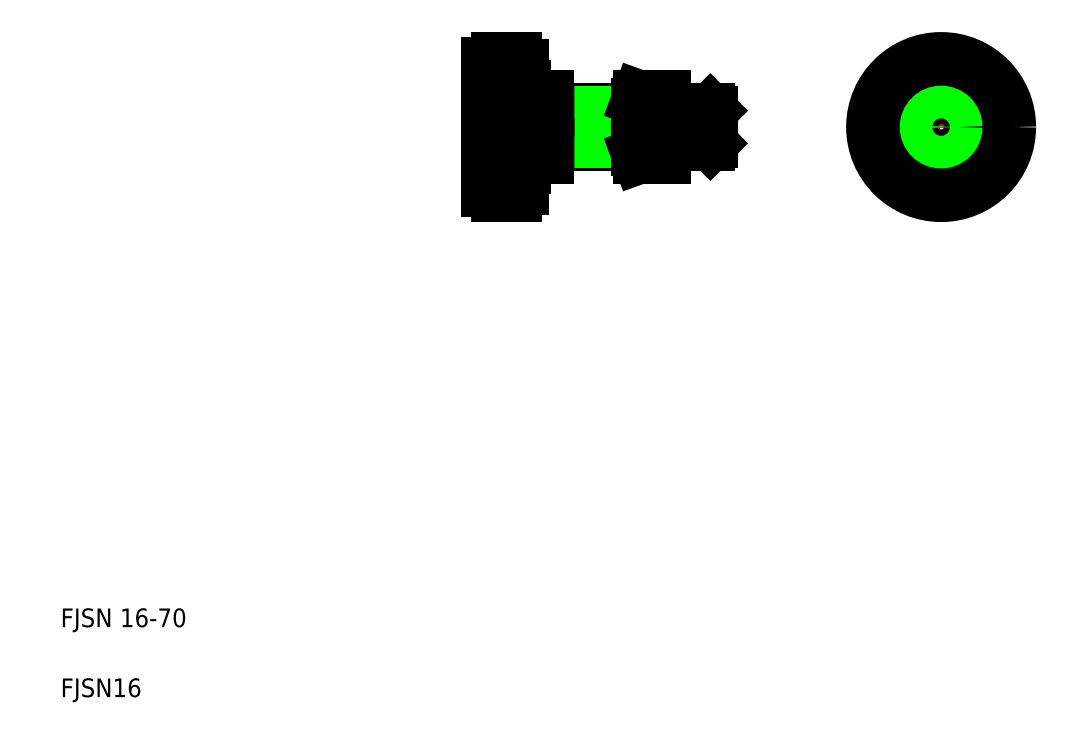
<metadata>
{"format":"dxf","ext":"dxf","renderer":"ezdxf+matplotlib","layout":"modelspace","background":"white","min_lineweight":24,"dpi":150}
</metadata>
<code>
0
SECTION
2
ENTITIES
0
LINE
8
CENTER
10
303.5
20
264.4
30
0
11
200.5
21
264.4
31
0
0
LINE
8
0
10
298.5
20
256.4
30
0
11
279.5
21
256.4
31
0
0
LINE
8
0
10
299.5
20
257.4
30
0
11
279.5
21
257.4
31
0
0
LINE
8
0
10
298.5
20
272.4
30
0
11
279.5
21
272.4
31
0
0
LINE
8
0
10
299.5
20
271.4
30
0
11
279.5
21
271.4
31
0
0
TEXT
8
0
10
20
20
50
30
0
40
8
1
FJSN 16-70
0
TEXT
8
0
10
20
20
20
30
0
40
8
1
FJSN16
0
LINE
8
0
10
206.5
20
236.6
30
0
11
202.5
21
236.6
31
0
0
LINE
8
0
10
206.5
20
292.1
30
0
11
202.5
21
292.1
31
0
0
LINE
8
0
10
202.5
20
292.1
30
0
11
202.5
21
236.6
31
0
0
LINE
8
0
10
266.5
20
256.4
30
0
11
229.5
21
256.4
31
0
0
LINE
8
0
10
266.5
20
272.4
30
0
11
229.5
21
272.4
31
0
0
LINE
8
0
10
266.5
20
257.4
30
0
11
229.5
21
257.4
31
0
0
LINE
8
0
10
266.5
20
271.4
30
0
11
229.5
21
271.4
31
0
0
LINE
8
0
10
220.5
20
250.5
30
0
11
219.6
21
253.1
31
0
0
LINE
8
0
10
218.5
20
237.4
30
0
11
218.5
21
291.4
31
0
0
LINE
8
0
10
206.5
20
294.4
30
0
11
206.5
21
234.4
31
0
0
LINE
8
0
10
219.5
20
282.4
30
0
11
219.5
21
246.4
31
0
0
LINE
8
0
10
229.5
20
250.5
30
0
11
229.5
21
278.2
31
0
0
LINE
8
0
10
220.5
20
250.5
30
0
11
229.5
21
250.5
31
0
0
ARC
8
0
10
215.5
20
237.4
30
0
40
3
50
270
51
0
0
LINE
8
0
10
215.5
20
234.4
30
0
11
206.5
21
234.4
31
0
0
LINE
8
0
10
219.5
20
246.4
30
0
11
218.5
21
246.4
31
0
0
LINE
8
0
10
220.5
20
257.4
30
0
11
229.5
21
257.4
31
0
0
LINE
8
0
10
220.5
20
271.3
30
0
11
229.5
21
271.3
31
0
0
LINE
8
0
10
220.5
20
278.2
30
0
11
229.5
21
278.2
31
0
0
ARC
8
0
10
226
20
274.8
30
0
40
6.5
50
172.2
51
212.2
0
ARC
8
0
10
244
20
264.4
30
0
40
24.5
50
163.6
51
196.4
0
ARC
8
0
10
226
20
254
30
0
40
6.5
50
147.8
51
187.8
0
ARC
8
0
10
215.5
20
291.4
30
0
40
3
50
0
51
90
0
LINE
8
0
10
215.5
20
294.4
30
0
11
206.5
21
294.4
31
0
0
LINE
8
0
10
219.5
20
282.4
30
0
11
218.5
21
282.4
31
0
0
LINE
8
0
10
220.5
20
278.2
30
0
11
219.6
21
275.6
31
0
0
LINE
8
0
10
267.5
20
250.5
30
0
11
266.6
21
253.1
31
0
0
LINE
8
0
10
279.5
20
250.5
30
0
11
279.5
21
278.2
31
0
0
LINE
8
0
10
267.5
20
250.5
30
0
11
279.5
21
250.5
31
0
0
LINE
8
0
10
267.5
20
257.4
30
0
11
279.5
21
257.4
31
0
0
LINE
8
0
10
267.5
20
271.3
30
0
11
279.5
21
271.3
31
0
0
LINE
8
0
10
267.5
20
278.2
30
0
11
279.5
21
278.2
31
0
0
ARC
8
0
10
273
20
274.8
30
0
40
6.5
50
172.2
51
212.2
0
LINE
8
0
10
266.5
20
274.8
30
0
11
266.5
21
254
31
0
0
ARC
8
0
10
291
20
264.4
30
0
40
24.5
50
163.6
51
196.4
0
ARC
8
0
10
273
20
254
30
0
40
6.5
50
147.8
51
187.8
0
LINE
8
0
10
267.5
20
278.2
30
0
11
266.6
21
275.6
31
0
0
LINE
8
CENTER
10
397.4
20
298.4
30
0
11
397.4
21
230.4
31
0
0
LINE
8
CENTER
10
363.4
20
264.4
30
0
11
431.4
21
264.4
31
0
0
CIRCLE
8
0
10
397.4
20
264.4
30
0
40
30
0
CIRCLE
8
0
10
397.4
20
264.4
30
0
40
18
0
CIRCLE
8
0
10
397.4
20
264.4
30
0
40
8
0
POLYLINE
8
0
66
     1
10
0
20
0
30
0
0
VERTEX
8
0
10
397.4
20
250.5
30
0
0
VERTEX
8
0
10
409.4
20
257.4
30
0
0
VERTEX
8
0
10
409.4
20
271.3
30
0
0
VERTEX
8
0
10
397.4
20
278.2
30
0
0
VERTEX
8
0
10
385.4
20
271.3
30
0
0
VERTEX
8
0
10
385.4
20
257.4
30
0
0
VERTEX
8
0
10
397.4
20
250.5
30
0
0
SEQEND
8
0
0
LINE
8
0
10
299.5
20
271.4
30
0
11
299.5
21
257.4
31
0
0
LINE
8
0
10
298.5
20
272.4
30
0
11
298.5
21
256.4
31
0
0
LINE
8
0
10
299.5
20
257.4
30
0
11
298.5
21
256.4
31
0
0
LINE
8
0
10
298.5
20
272.4
30
0
11
299.5
21
271.4
31
0
0
CIRCLE
8
0
10
397.4
20
264.4
30
0
40
7
0
ENDSEC
0
EOF

</code>
